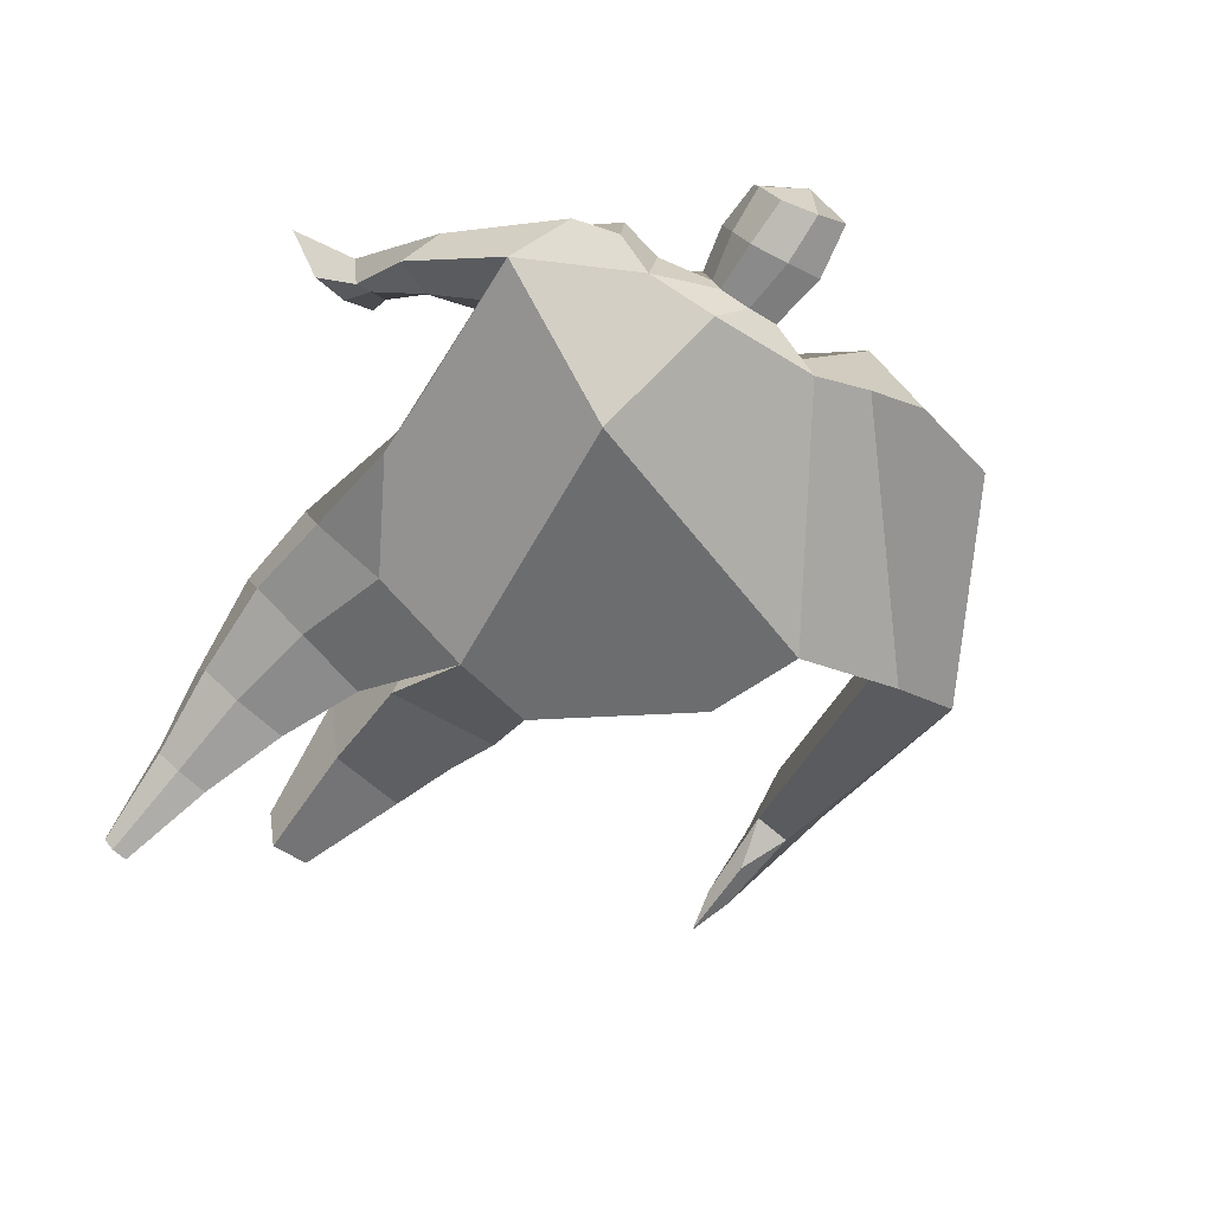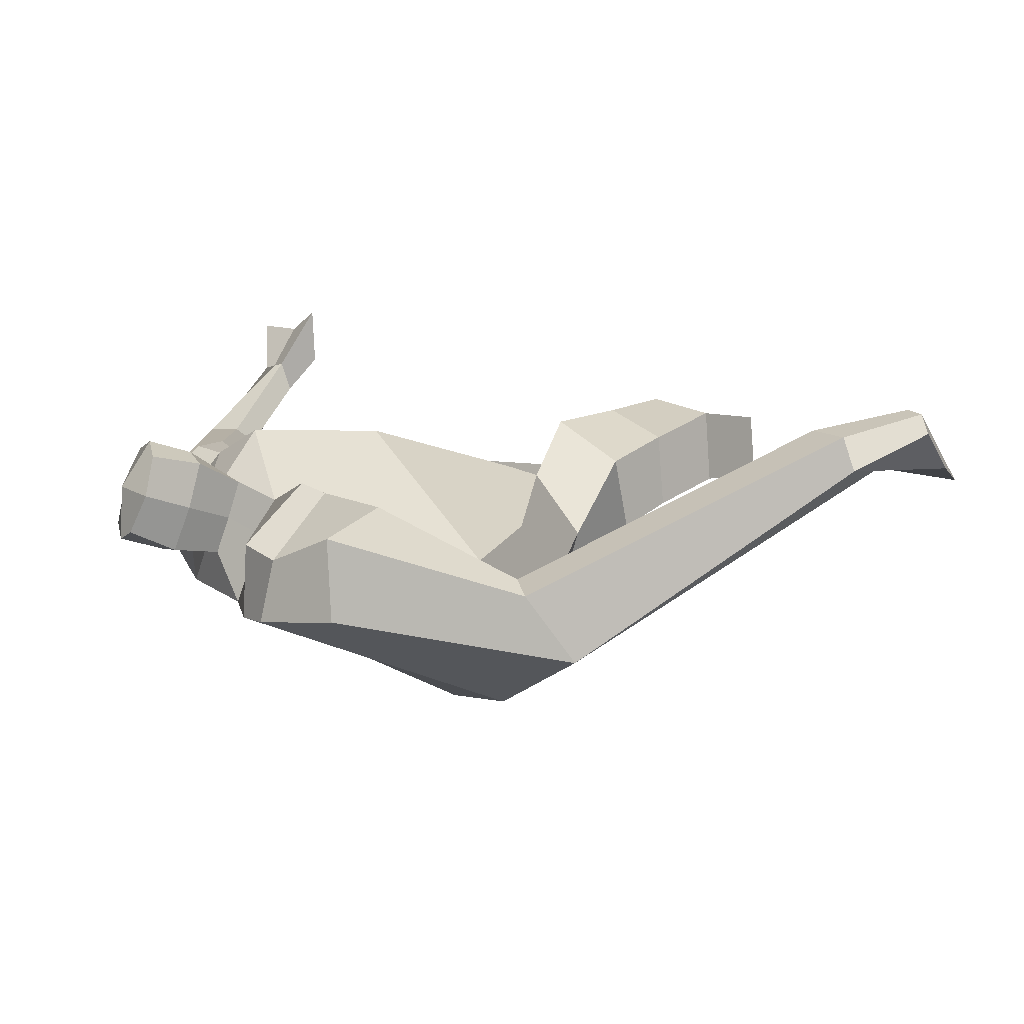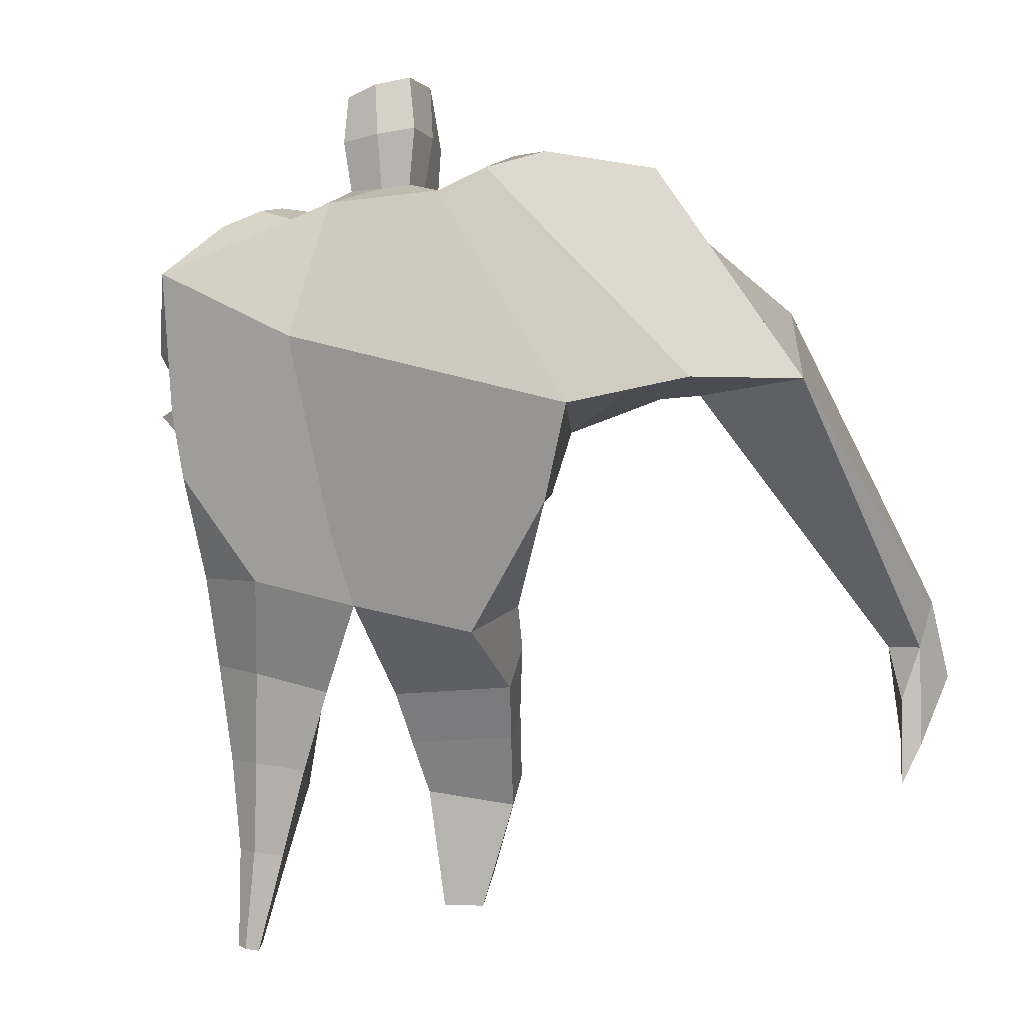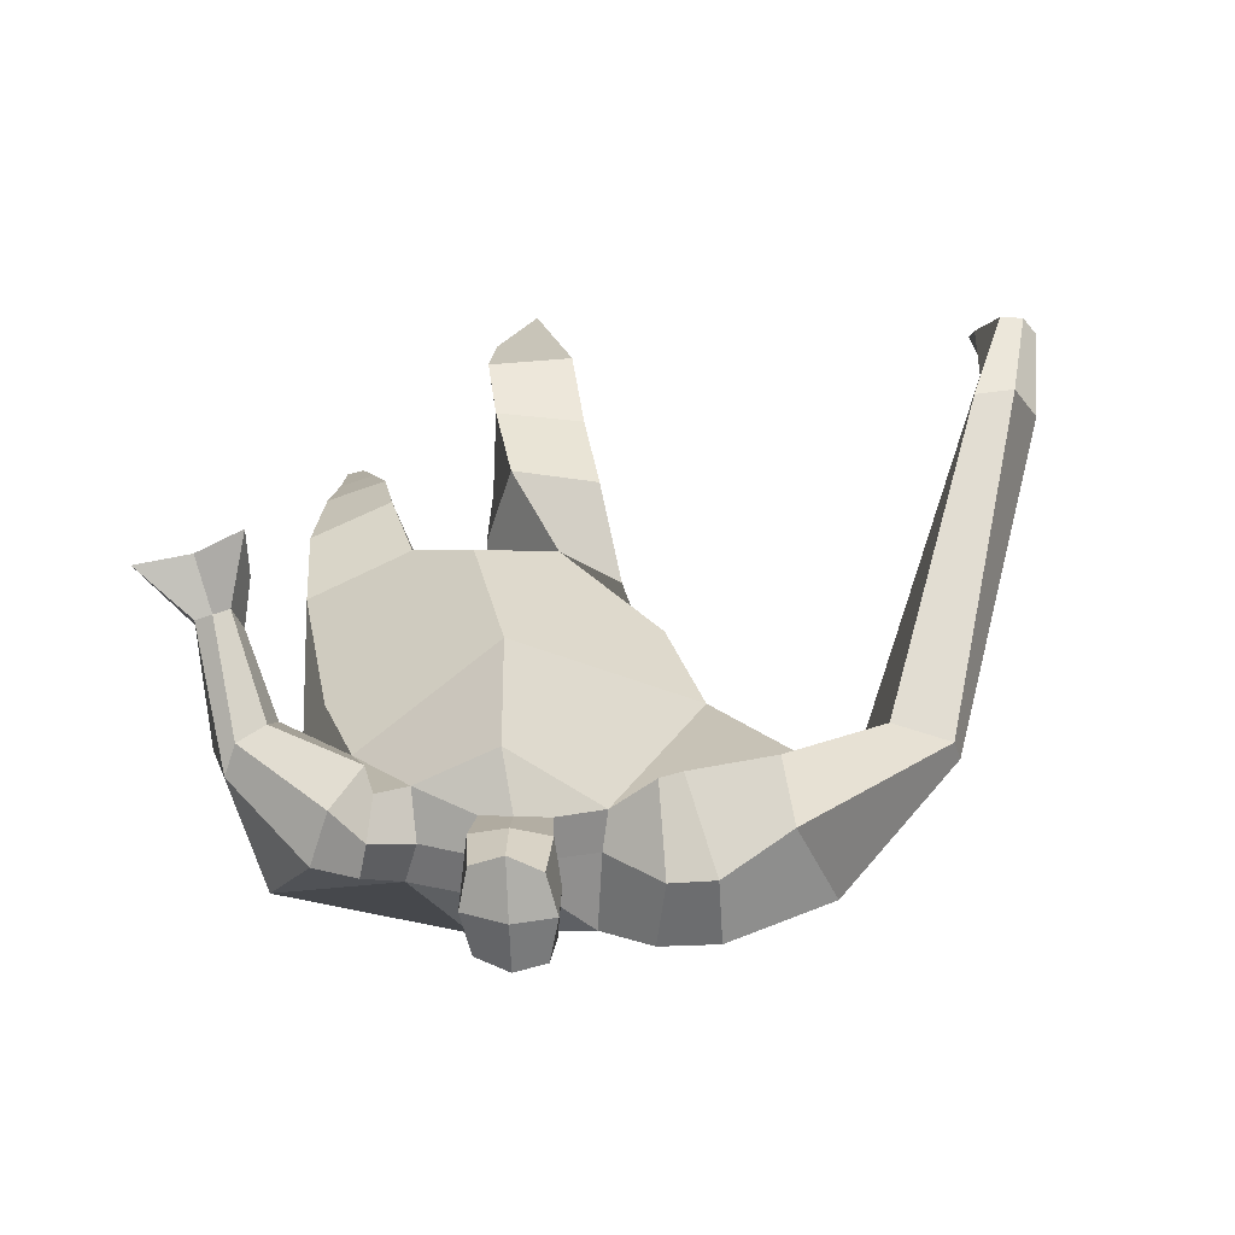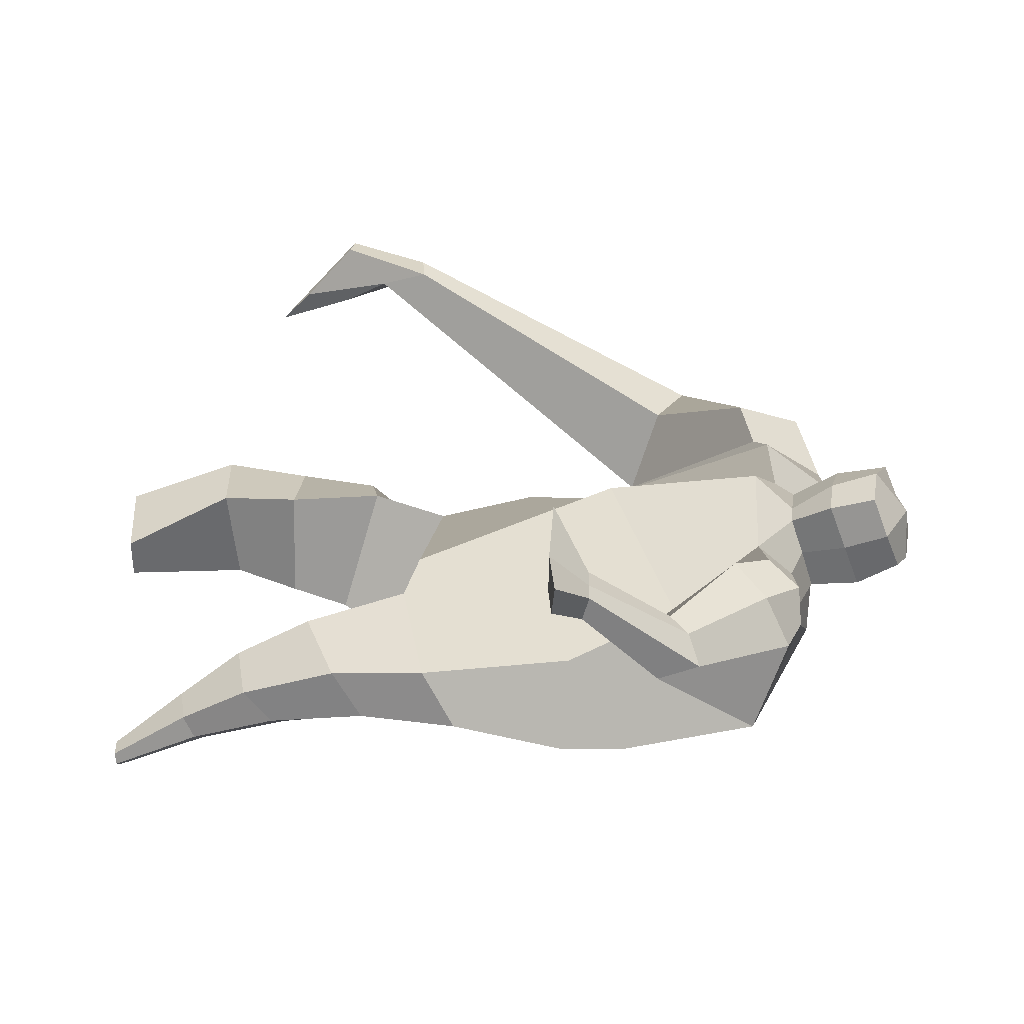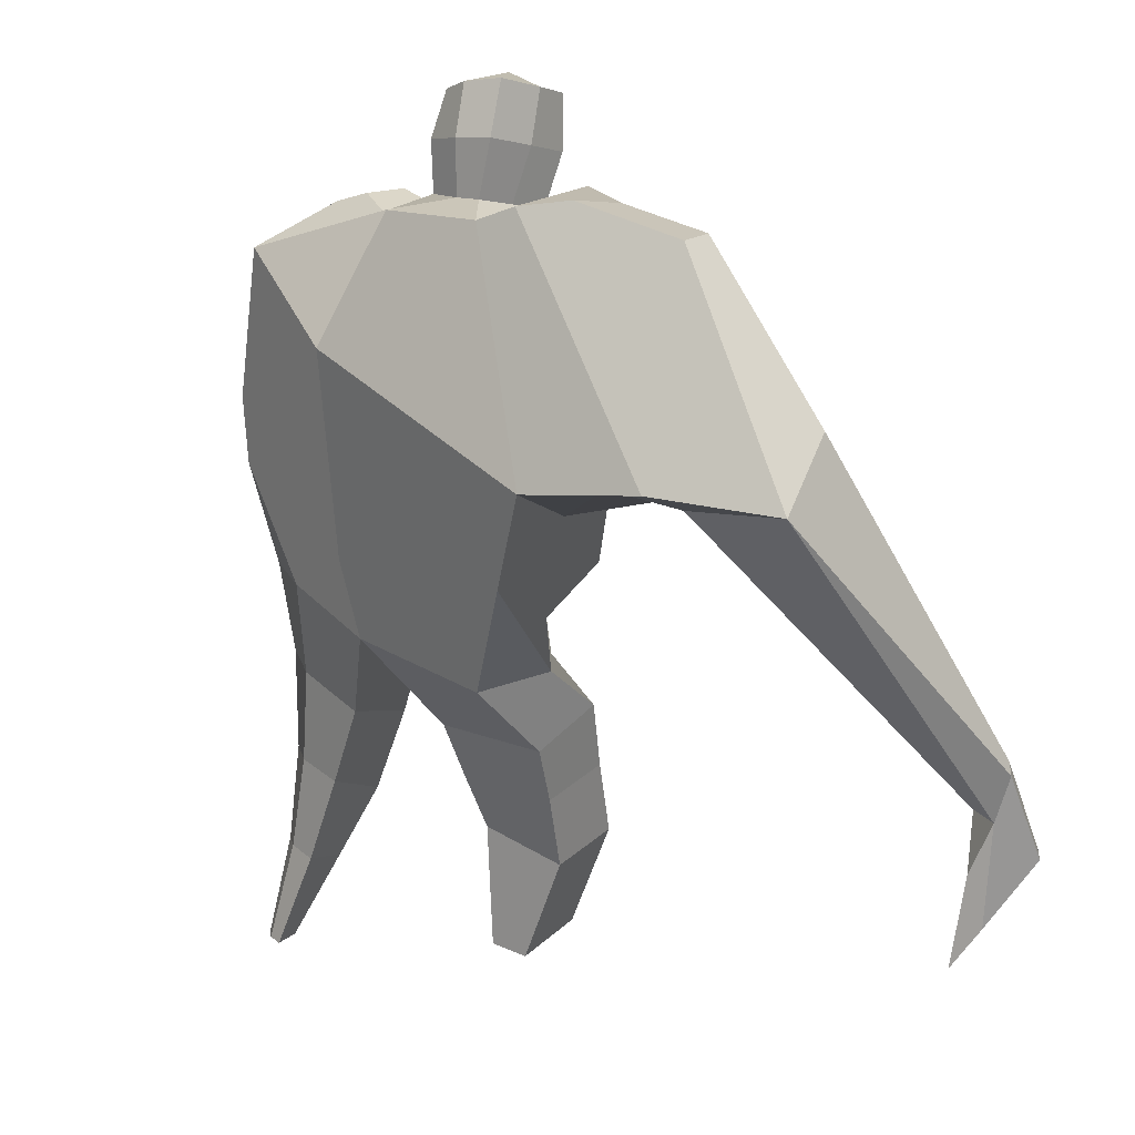
<metadata>
{"format":"obj","ext":"obj","renderer":"f3d","projection":"perspective","resolution":1024,"background":"white","views":[{"elev":-54.8,"azim":136.8,"up":"+Z"},{"elev":16.5,"azim":-130.2,"up":"+Z"},{"elev":16.5,"azim":-166.3,"up":"+Y"},{"elev":44.0,"azim":172.5,"up":"+Z"},{"elev":28.2,"azim":89.4,"up":"+Z"},{"elev":27.0,"azim":-136.7,"up":"+Y"}]}
</metadata>
<code>
o monstruo_grande
v 0.4182 2.017 0.2233
v 0.5259 1.144 0.04864
v -0.6789 1.813 0.0872
v -0.2927 1.207 0.2199
v 0.6952 2.271 -0.06539
v 0.5843 1.618 -0.2283
v -0.7477 1.991 -0.3714
v -0.6858 1.675 -0.3911
v -0.293 2.439 0.3499
v 0.2566 2.314 0.3901
v -0.4381 2.421 0.4393
v -1.116 2.07 -0.2655
v -0.2431 2.578 -0.01536
v 0.2968 2.438 0.1214
v -0.9929 1.944 -0.07277
v -0.4017 2.658 -0.01517
v -0.8013 2.359 0.4206
v -1.443 2.03 -0.04014
v -1.193 2.072 0.2003
v -0.9303 2.656 0.1073
v -0.5866 2.709 0.02787
v -0.5176 2.38 0.4125
v -1.123 1.968 -0.09586
v -1.907 0.8237 0.64
v -1.788 0.7959 0.6987
v -1.765 0.6128 0.5048
v -1.837 0.6298 0.4689
v 0.3823 2.22 0.3934
v 0.5647 2.395 0.174
v 0.3646 2.338 0.3977
v 0.425 2.454 0.1736
v 0.6235 1.921 0.2962
v 0.8258 1.93 0.2121
v 0.6551 1.978 0.3478
v 0.7929 2.069 0.237
v 0.7007 1.684 0.4629
v 0.8105 1.678 0.4322
v 0.7325 1.7 0.5628
v 0.8425 1.699 0.5283
v 0.6694 1.578 0.574
v 0.8973 1.576 0.5052
v 0.6676 1.587 0.7709
v 1.012 1.582 0.6626
v -0.131 2.484 0.3884
v 0.07799 2.453 0.3932
v -0.1043 2.569 0.1357
v 0.09778 2.536 0.1447
v -0.0766 2.8 0.5268
v 0.1294 2.73 0.5032
v -0.07155 2.902 0.2681
v 0.1335 2.832 0.2438
v -0.5007 1.174 0.02341
v -0.3931 1.145 -0.1917
v -0.03508 1.257 -0.3383
v -0.7155 1.834 -0.1455
v 0.5433 1.251 -0.1603
v 0.3251 1.294 -0.2769
v 0.03814 1.506 -0.3456
v -0.02412 1.126 0.1856
v 0.5197 2.089 0.1259
v -0.2691 2.488 0.2223
v -0.429 2.656 0.2582
v -0.9129 1.998 -0.1881
v 0.2548 2.436 0.2793
v -0.8089 2.581 0.3535
v -1.366 2.184 0.2087
v -0.5812 2.647 0.2364
v -1.862 0.8104 0.6987
v -1.782 0.5019 0.3905
v 0.4981 2.319 0.3245
v 0.397 2.443 0.3057
v 0.7021 1.898 0.2094
v 0.7513 2.033 0.3386
v 0.7557 1.683 0.446
v 0.7875 1.7 0.5455
v 0.7769 1.569 0.5177
v 0.8266 1.569 0.6759
v -0.1198 2.525 0.2606
v 0.08546 2.496 0.2679
v -0.1053 2.853 0.3979
v 0.1629 2.779 0.3737
v -1.635 1.109 0.6462
v -1.7 0.9375 0.5791
v -1.843 1.127 0.5467
v -1.812 0.9637 0.5239
v -1.761 0.7818 0.4821
v -1.768 1.103 0.647
v -0.06141 1.816 0.4551
v 0.1931 2.131 -0.2636
v 0.1175 2.526 -0.03296
v -0.005301 2.325 0.5305
v -0.008044 2.552 0.1383
v -0.02082 2.467 0.39
v 0.03158 2.882 0.2166
v 0.02558 2.75 0.5537
v 0.0323 2.868 0.4065
v 0.1282 2.694 0.1687
v 0.1185 2.581 0.4646
v -0.1178 2.635 0.481
v -0.1103 2.749 0.1816
v -0.1311 2.694 0.332
v 0.1383 2.638 0.3163
v 0.008508 2.729 0.1542
v 0.001159 2.599 0.4931
v 0.4918 1.65 0.07389
v -0.5874 1.536 0.1428
v 0.6237 1.829 -0.206
v 0.1723 1.073 0.1585
v -0.2038 0.04861 0.1578
v -0.3486 0.05931 0.2795
v -0.3735 0.05138 0.02889
v -0.2383 0.04512 0.01487
v 0.3604 0.02695 -0.3916
v 0.2856 0.03949 -0.4654
v 0.369 0.03216 -0.4299
v 0.3369 0.03607 -0.4554
v 0.3018 0.02738 -0.3801
v 0.09099 0.9159 -0.2591
v 0.1657 0.6403 -0.2927
v 0.2282 0.3466 -0.3578
v 0.2667 0.2716 -0.1966
v 0.2323 0.4808 -0.04855
v 0.2196 0.731 0.07371
v 0.3881 0.2888 -0.2196
v 0.4368 0.5142 -0.08555
v 0.5011 0.8324 0.03371
v 0.3457 0.9515 -0.2366
v 0.3459 0.6369 -0.2655
v 0.3353 0.344 -0.34
v 0.4035 0.3255 -0.292
v 0.4612 0.6083 -0.1873
v 0.5176 0.929 -0.1316
v -0.1663 0.9707 0.3737
v -0.1467 0.6688 0.3694
v -0.1457 0.422 0.3784
v -0.431 0.4123 0.3692
v -0.4382 0.6864 0.3153
v -0.4577 0.9382 0.2632
v -0.4645 0.4152 0.09915
v -0.4703 0.6854 0.04684
v -0.4803 0.8933 -0.009745
v -0.08501 0.8446 -0.04043
v -0.1275 0.6556 0.00609
v -0.1724 0.4518 0.0617
f 89 7 13 90
f 8 7 89 58 54 53
f 6 56 57
f 3 106 4 59 88
f 6 107 5 60 1 105 2 56
f 61 13 16 62
f 5 14 31 29
f 88 1 10 91
f 67 21 20 65
f 13 7 12 16
f 3 9 11 15
f 55 3 15 63
f 66 19 17 65
f 23 22 17 19
f 83 82 25 26
f 15 11 22 23
f 62 16 21 67
f 69 26 25 68
f 87 84 24 68
f 86 83 26 69
f 84 85 27 24
f 70 29 31 71
f 70 28 34 73
f 10 1 28 30
f 64 10 30 71
f 34 32 36 38
f 60 5 33 72
f 5 29 35 33
f 28 1 32 34
f 37 39 43 41
f 73 34 38 75
f 33 35 39 37
f 72 33 37 74
f 76 41 43 77
f 74 37 41 76
f 38 36 40 42
f 75 38 42 77
f 102 97 51 81
f 91 10 45 93
f 90 13 46 92
f 61 9 44 78
f 64 14 47 79
f 96 94 50 80
f 101 99 48 80
f 104 98 49 95
f 103 100 50 94
f 8 53 52
f 8 52 4 106 3 55 7
f 54 58 89 5 107 6 57
f 100 101 80 50
f 95 96 80 48
f 10 64 79 45
f 13 61 78 46
f 98 102 81 49
f 39 75 77 43
f 36 74 76 40
f 40 76 77 42
f 32 72 74 36
f 35 73 75 39
f 1 60 72 32
f 14 64 71 31
f 29 70 73 35
f 28 70 71 30
f 85 86 69 27
f 82 87 68 25
f 27 69 68 24
f 11 62 67 22
f 18 66 65 20
f 7 55 63 12
f 22 67 65 17
f 9 61 62 11
f 19 66 87 82
f 12 18 20 21 16
f 66 18 84 87
f 23 19 82 83
f 49 81 96 95
f 97 103 94 51
f 99 104 95 48
f 81 51 94 96
f 14 90 92 47
f 9 91 93 44
f 3 88 91 9
f 5 89 90 14
f 44 93 104 99
f 47 92 103 97
f 45 79 102 98
f 46 78 101 100
f 92 46 100 103
f 93 45 98 104
f 78 44 99 101
f 79 47 97 102
f 59 4 52 53 54 108
f 136 110 109 135
f 121 120 114 117
f 139 111 110 136
f 135 109 112 144
f 144 112 111 139
f 111 112 109 110
f 117 114 116 115 113
f 124 121 117 113
f 120 129 116 114
f 130 124 113 115
f 129 130 115 116
f 57 56 132 127
f 127 132 131 128
f 128 131 130 129
f 56 2 126 132
f 132 126 125 131
f 131 125 124 130
f 54 57 127 118
f 118 127 128 119
f 119 128 129 120
f 2 108 123 126
f 126 123 122 125
f 125 122 121 124
f 108 54 118 123
f 123 118 119 122
f 122 119 120 121
f 54 142 141 53
f 142 143 140 141
f 143 144 139 140
f 4 133 142 54
f 133 134 143 142
f 134 135 144 143
f 53 141 138 52
f 141 140 137 138
f 140 139 136 137
f 52 138 133 4
f 138 137 134 133
f 137 136 135 134
f 105 1 88 59 108 2
f 86 85 83
f 83 85 18 23
f 63 15 23 18 12
f 84 18 85
l 52 106

</code>
